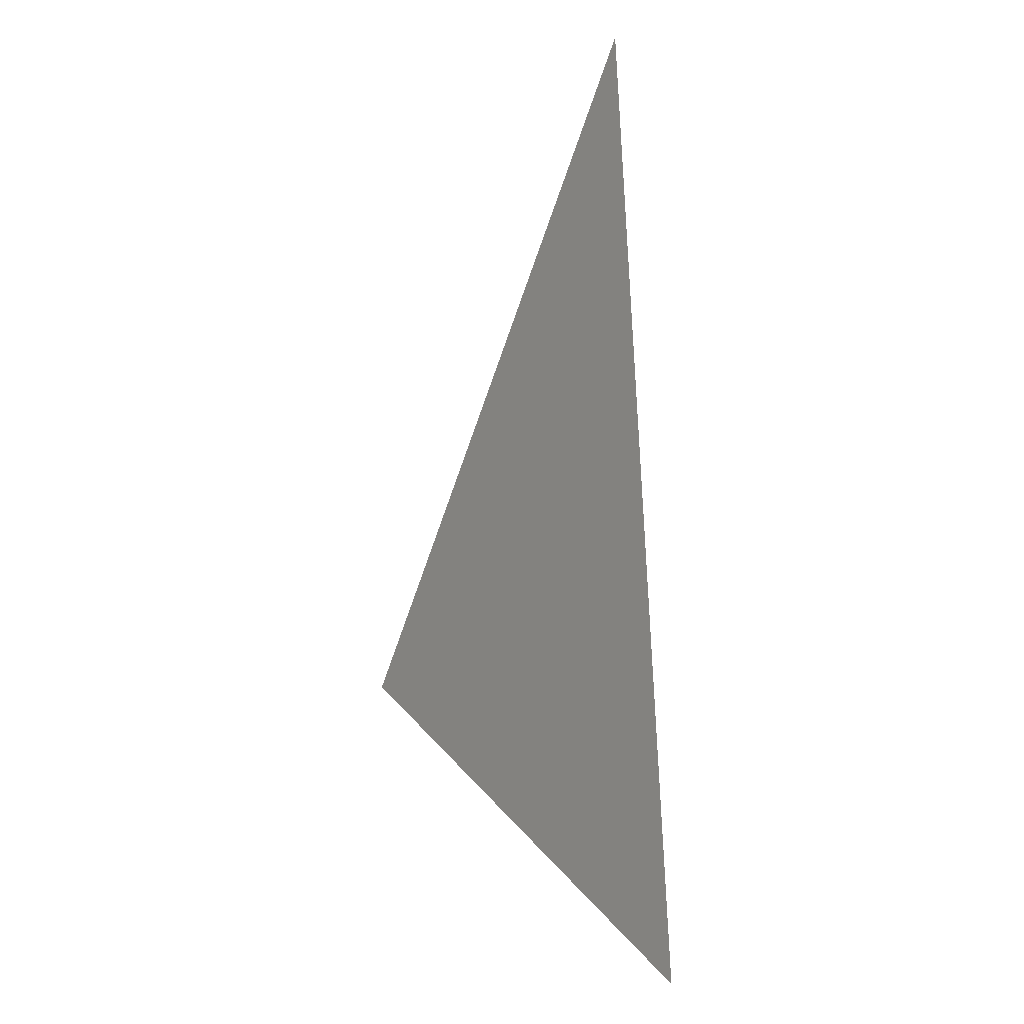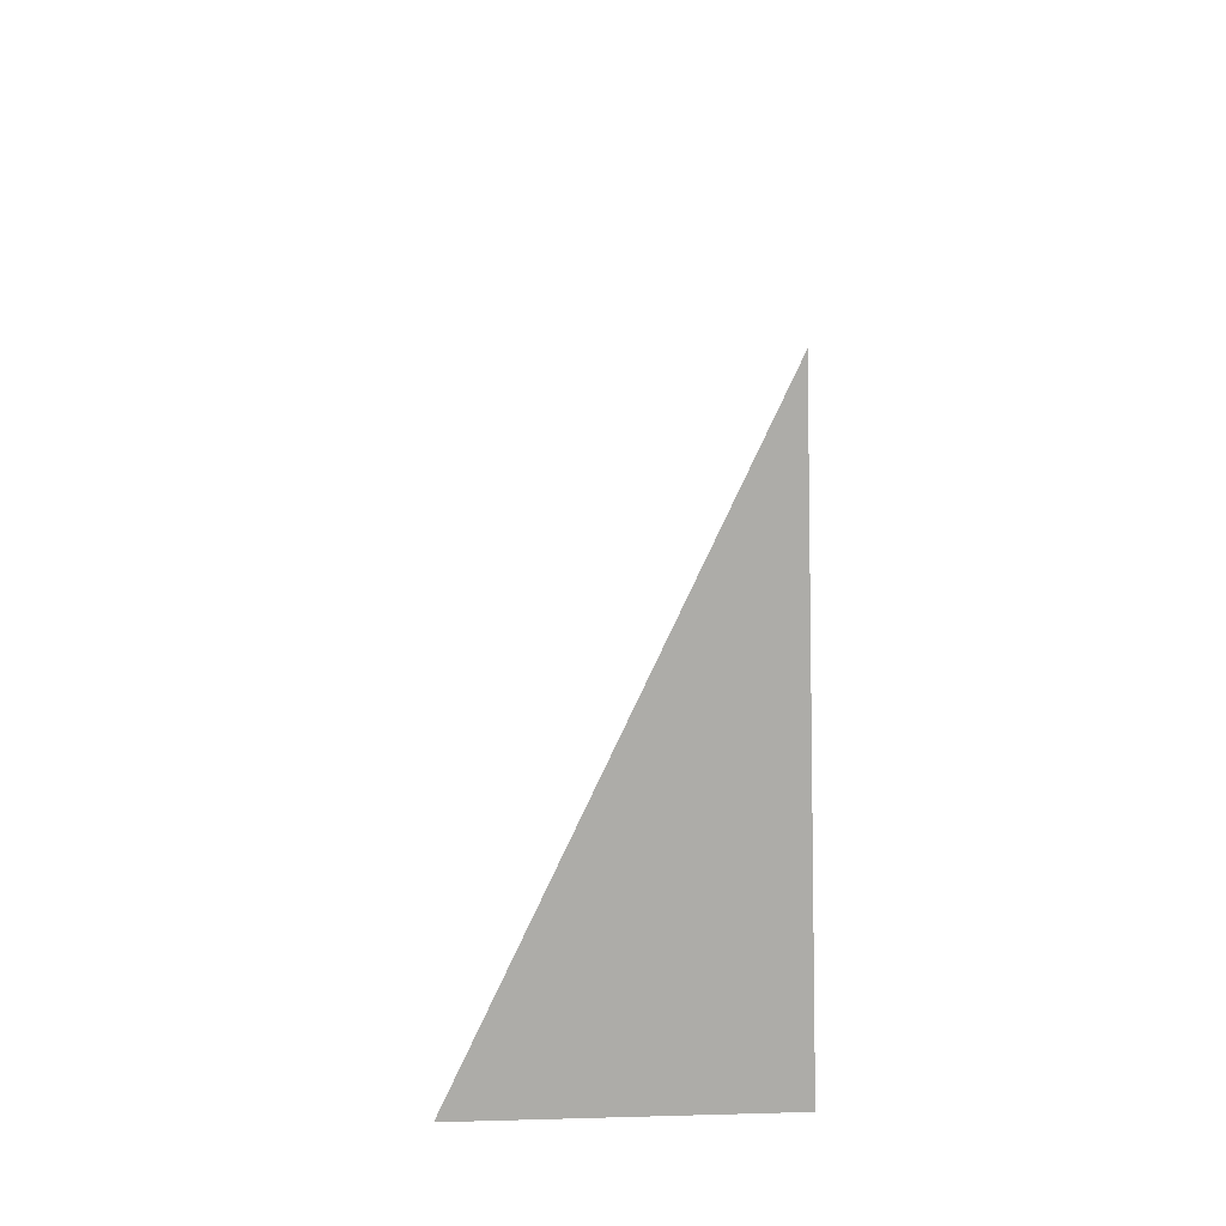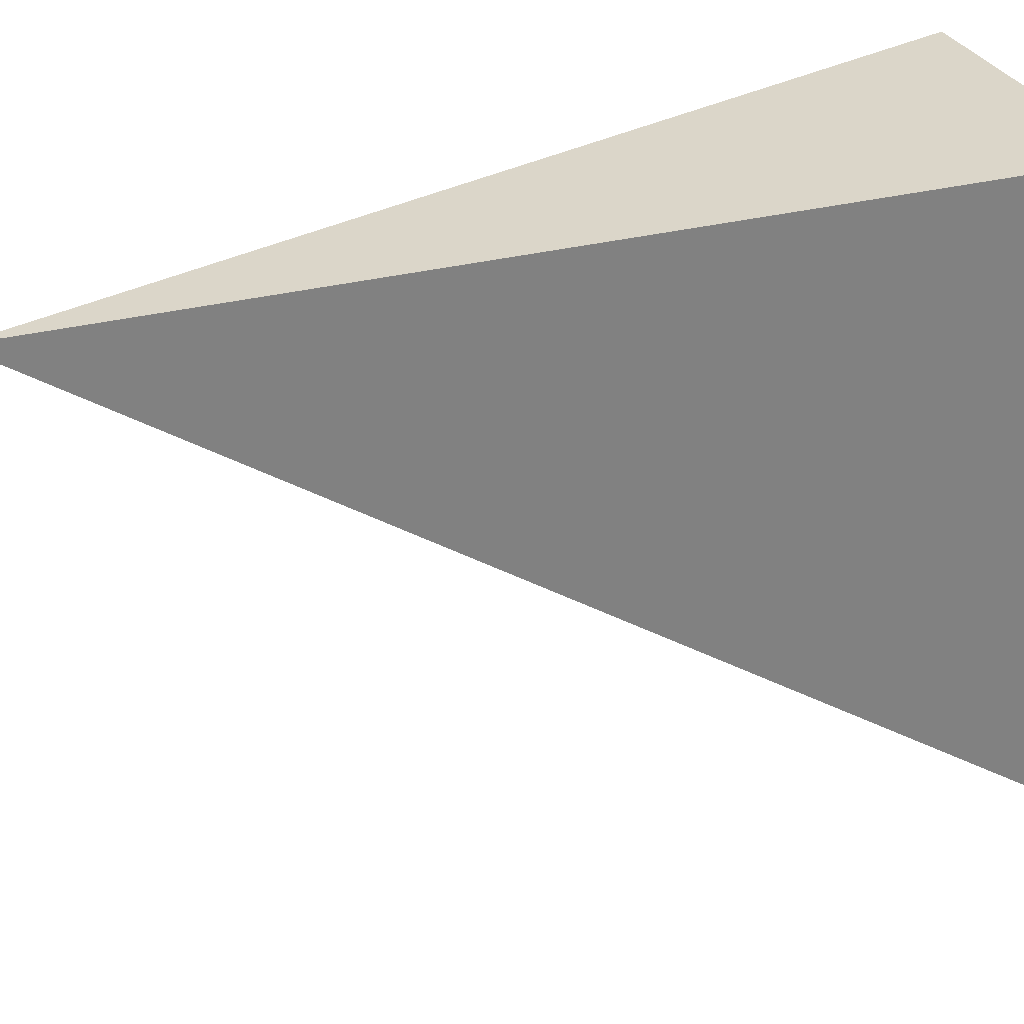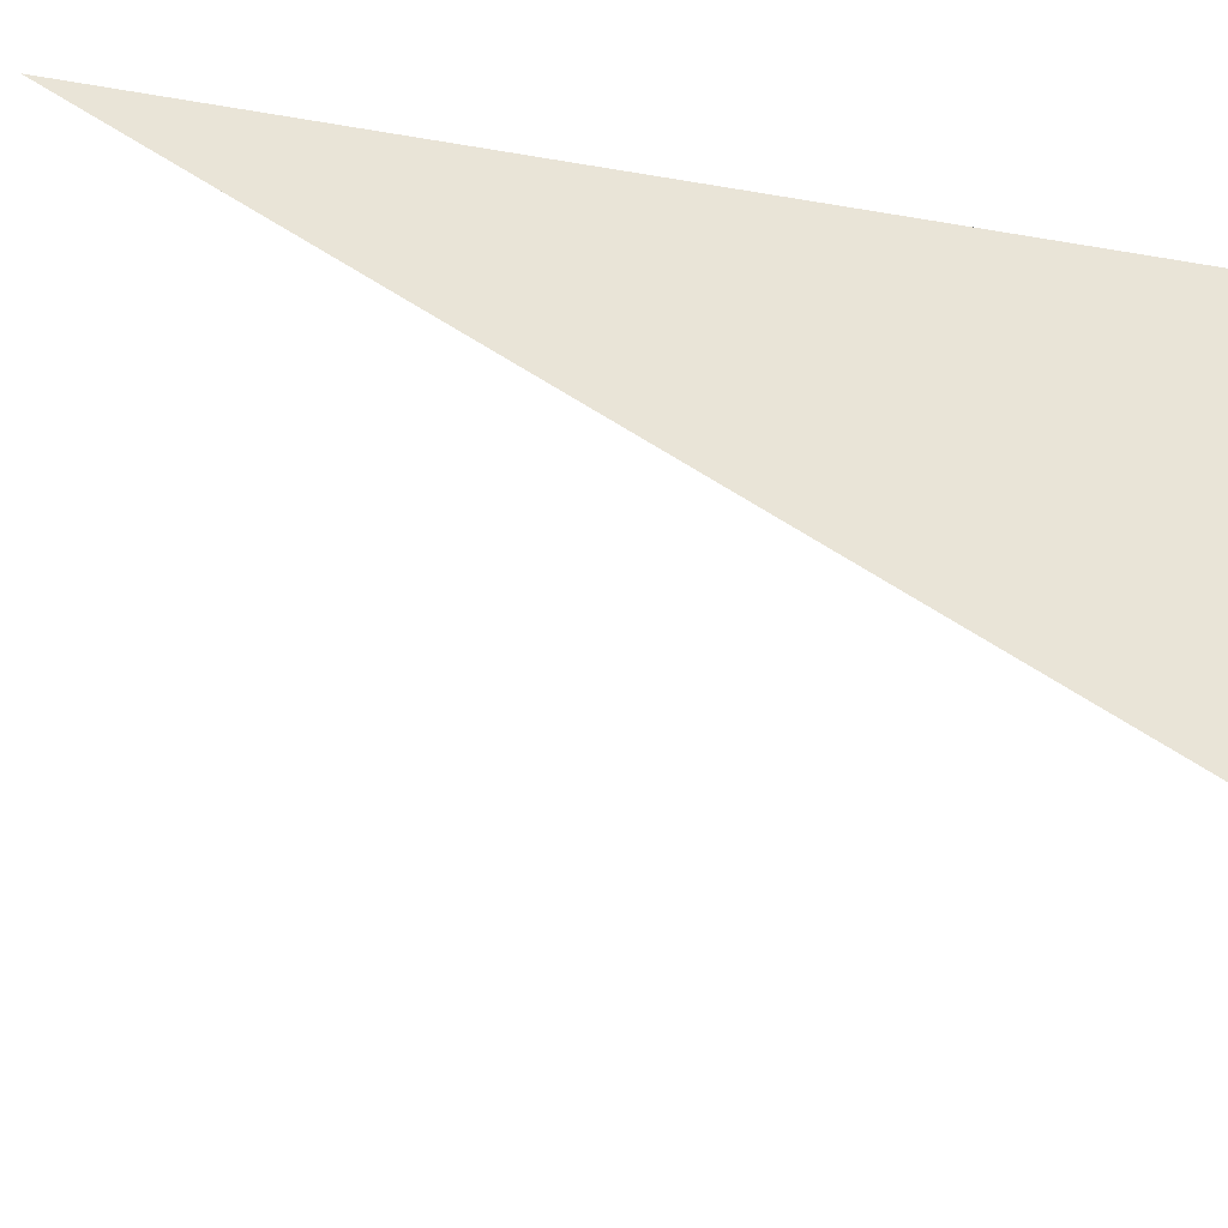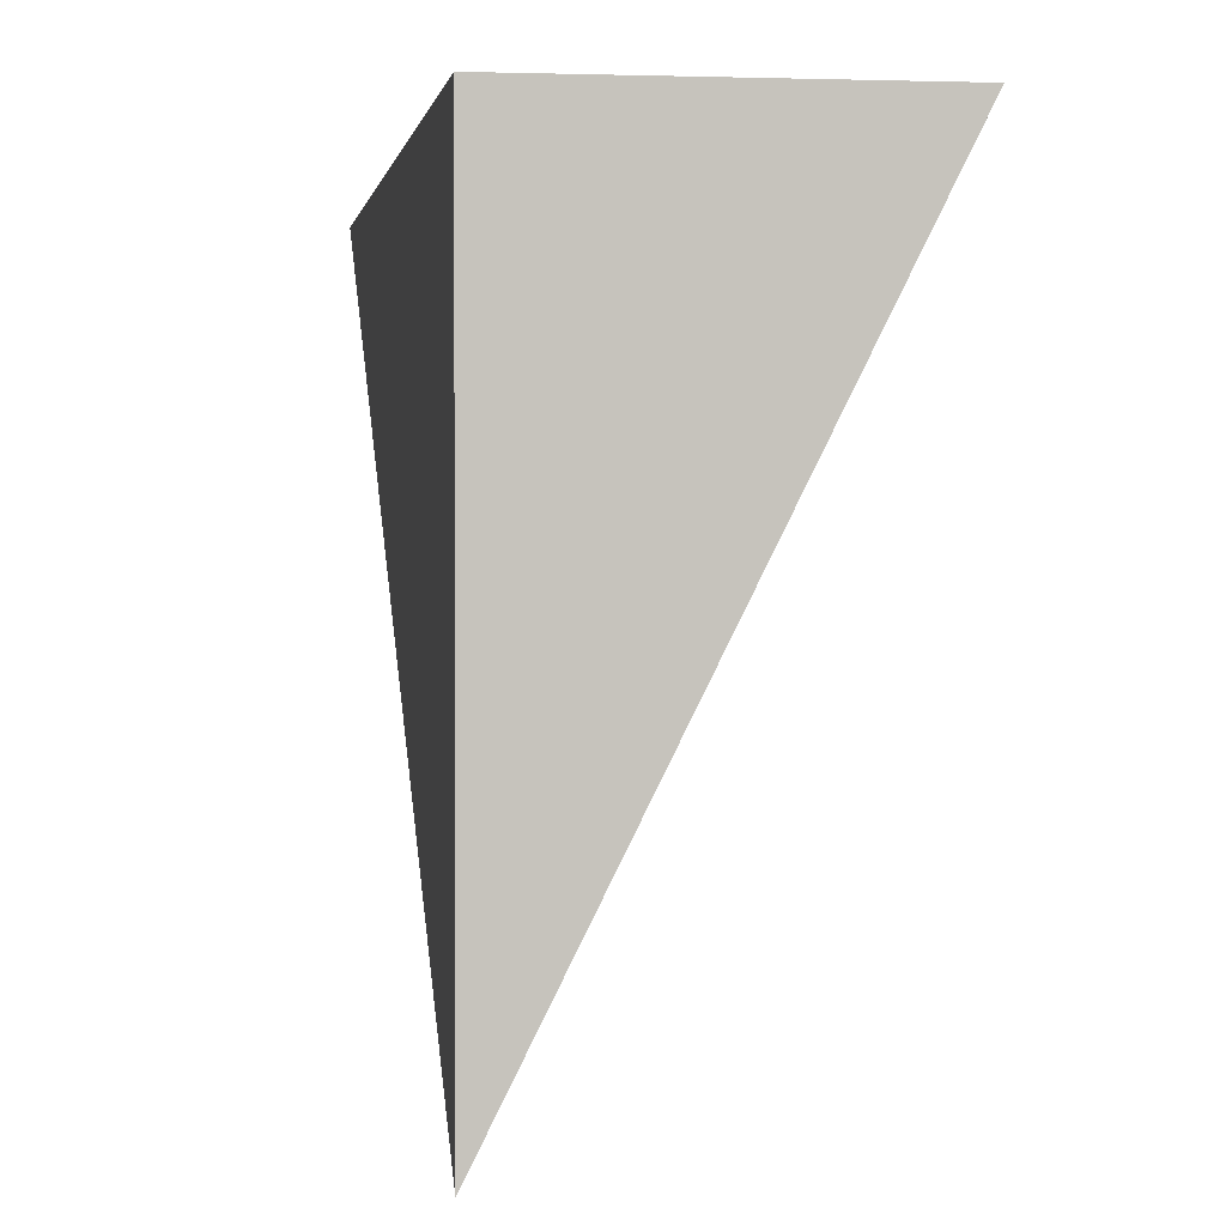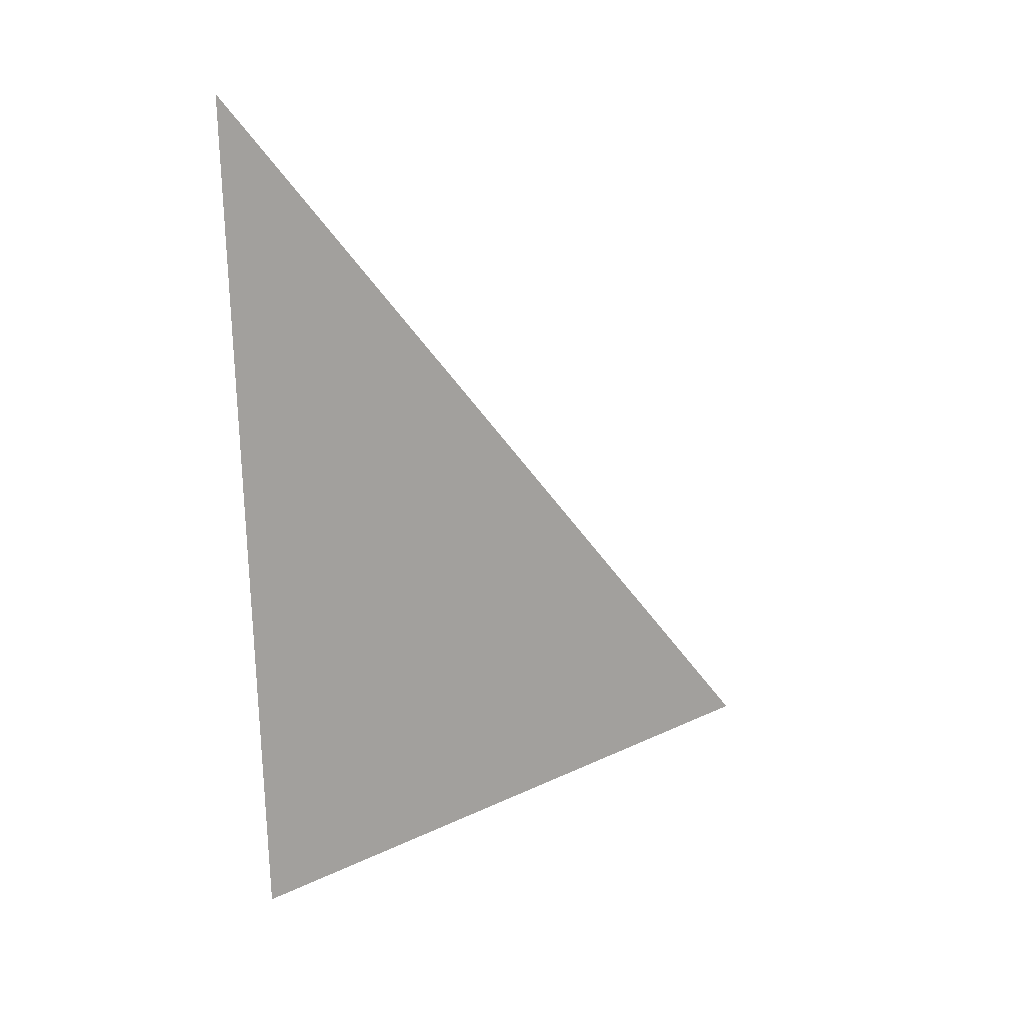
<metadata>
{"format":"obj","ext":"obj","renderer":"f3d","projection":"perspective","resolution":1024,"background":"white","views":[{"elev":30.8,"azim":-5.8,"up":"+Z"},{"elev":-76.6,"azim":1.7,"up":"+Z"},{"elev":30.0,"azim":69.1,"up":"+Y"},{"elev":-46.7,"azim":78.9,"up":"+Y"},{"elev":1.6,"azim":171.8,"up":"+Y"},{"elev":36.3,"azim":-94.3,"up":"+Z"}]}
</metadata>
<code>
o Cube
v -1 0 0
v 0 -2 0
v 0 0 3
v 0 0 0
f 3 4 1
f 4 3 2
f 4 2 1
f 3 1 2

</code>
